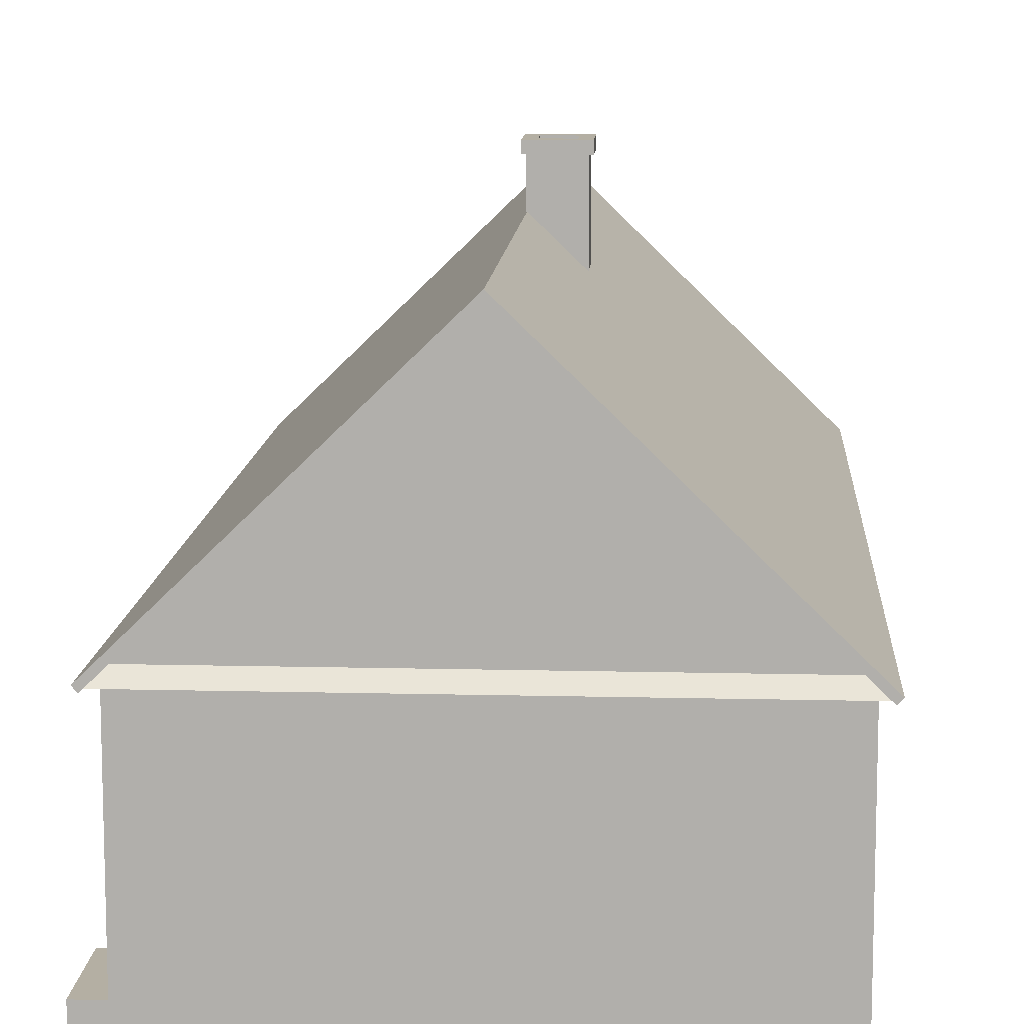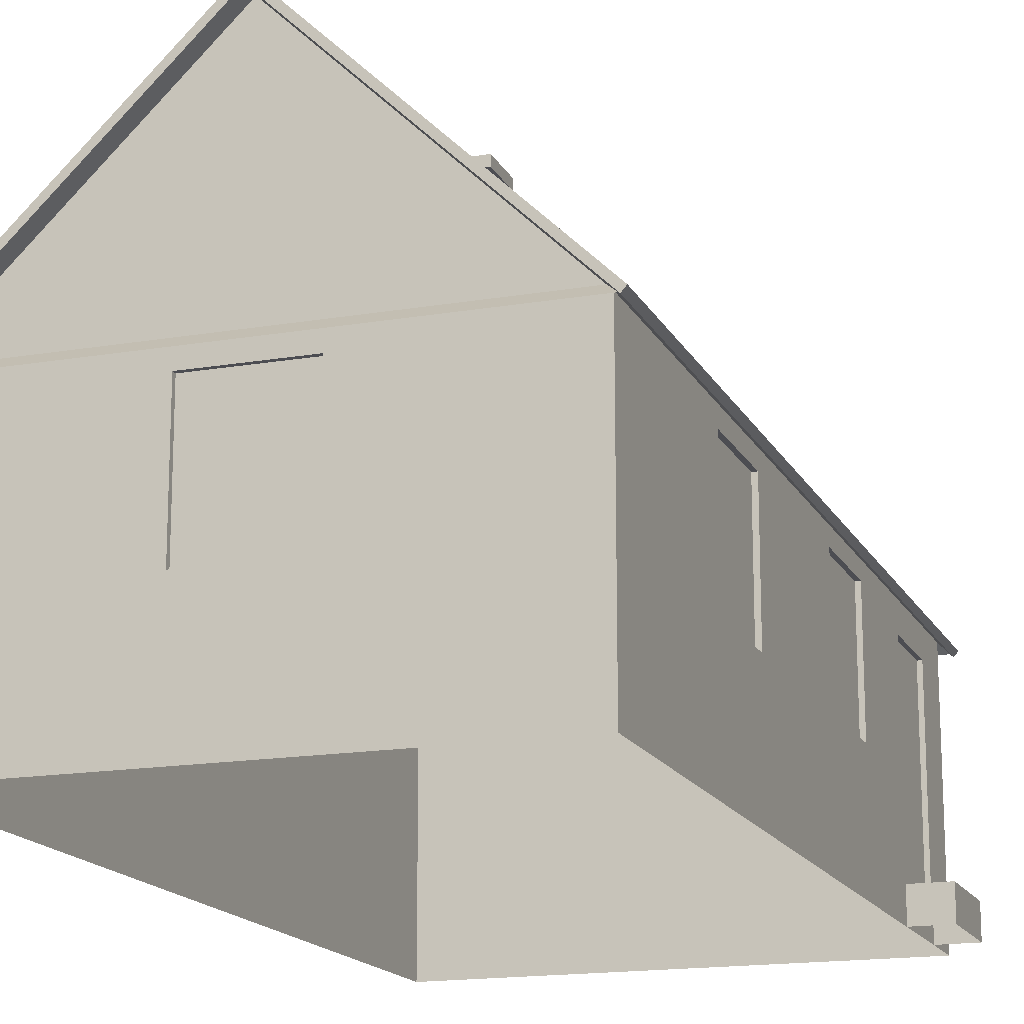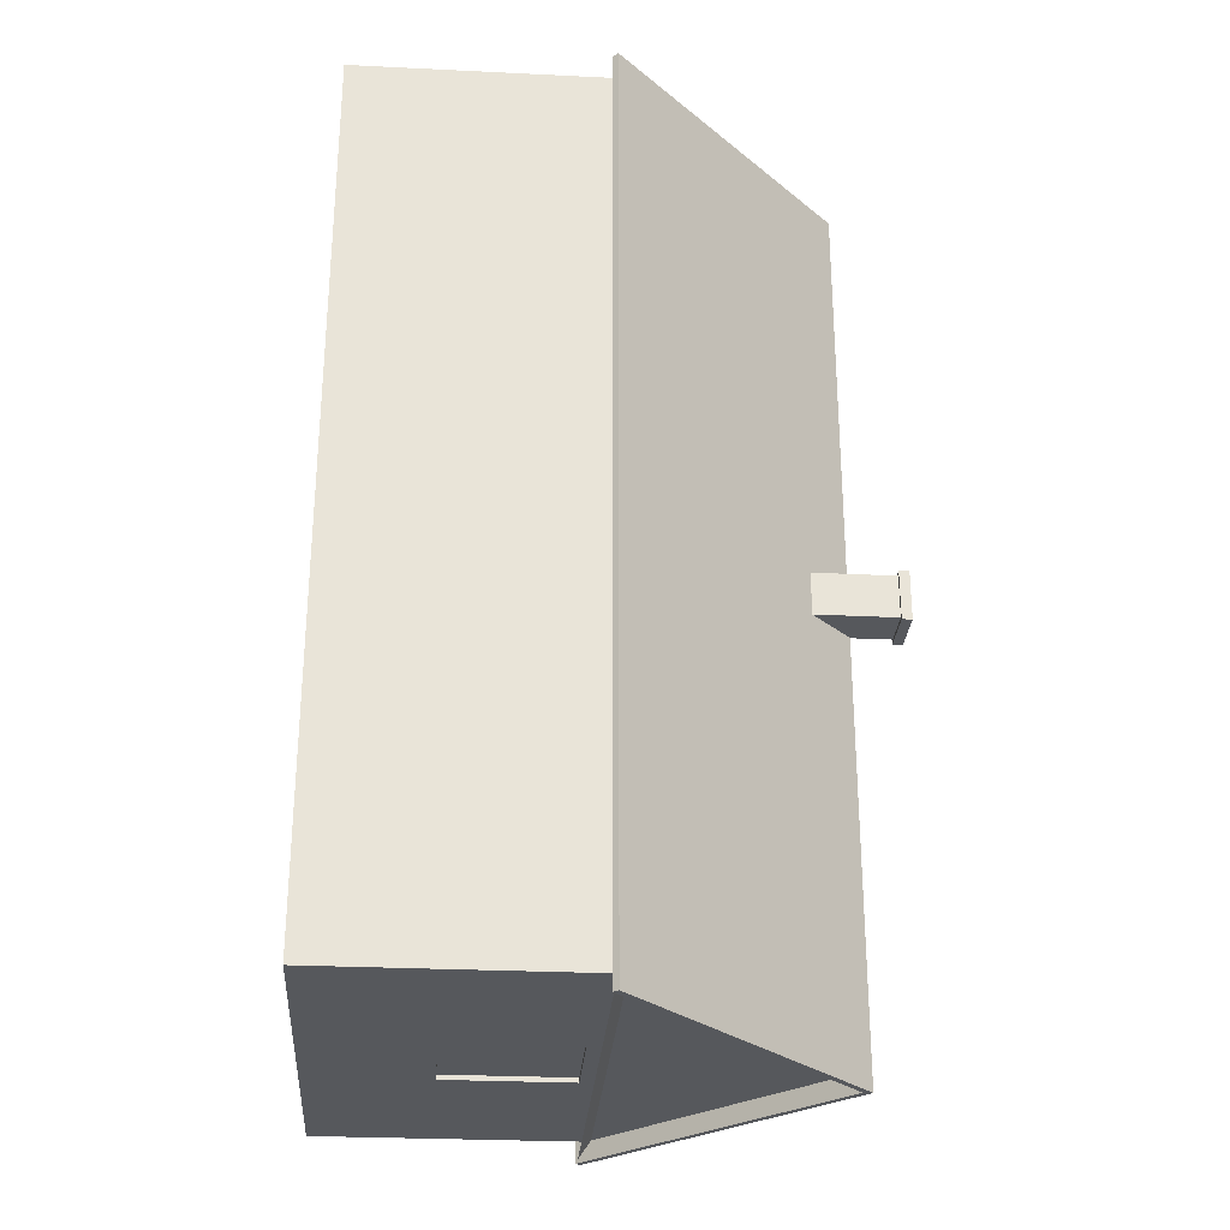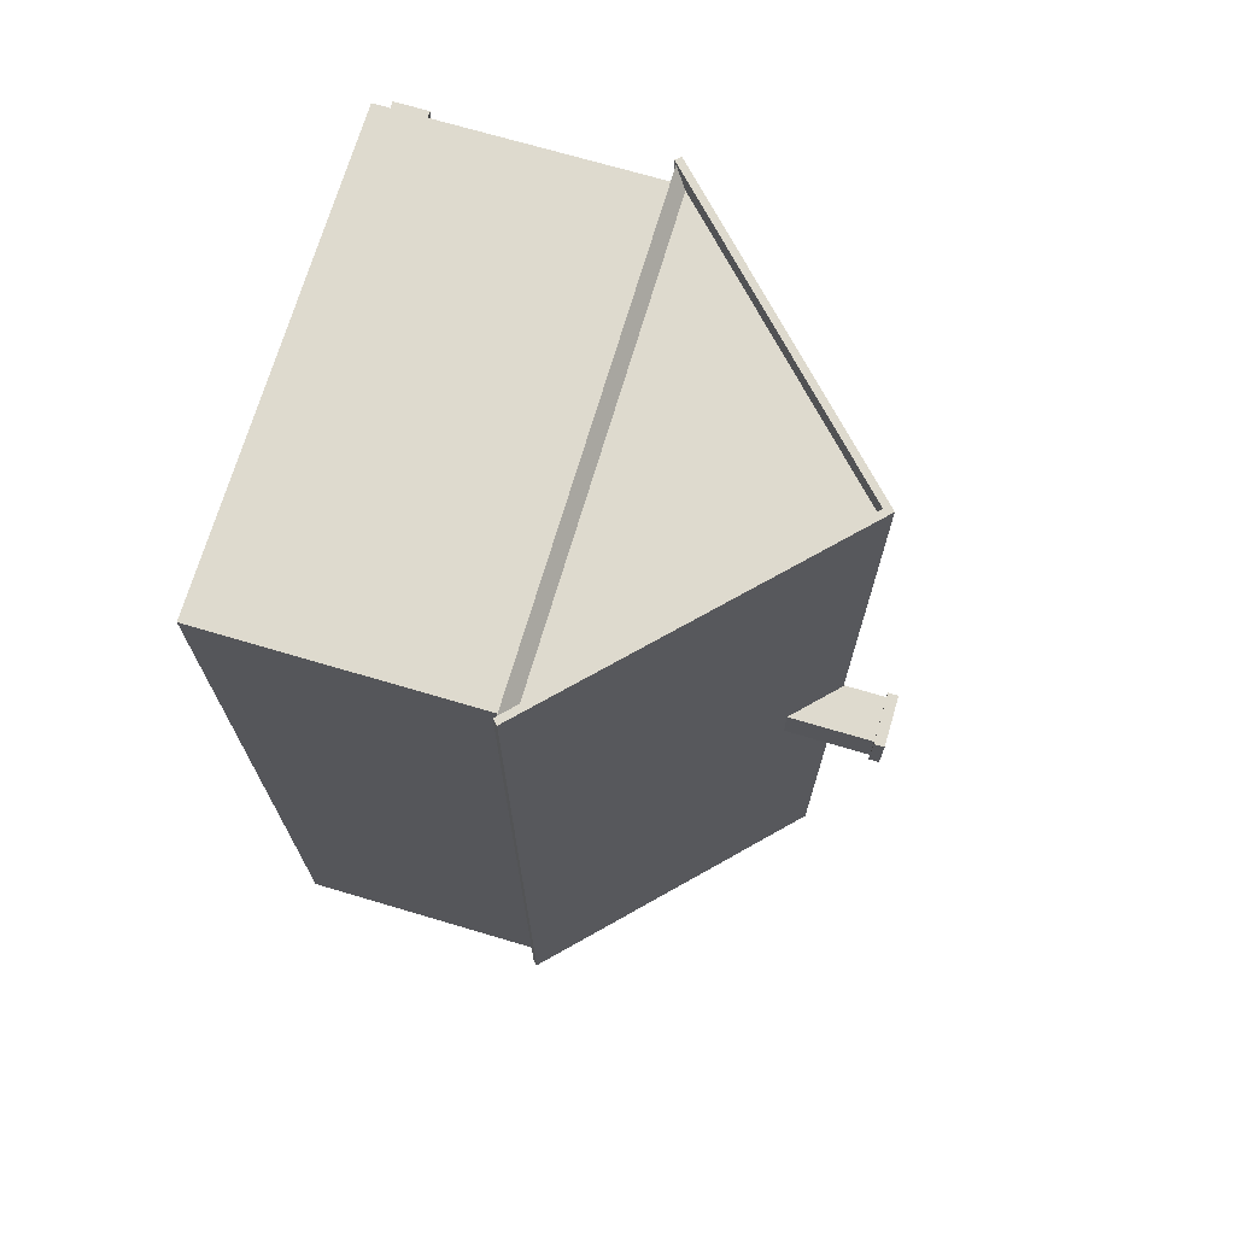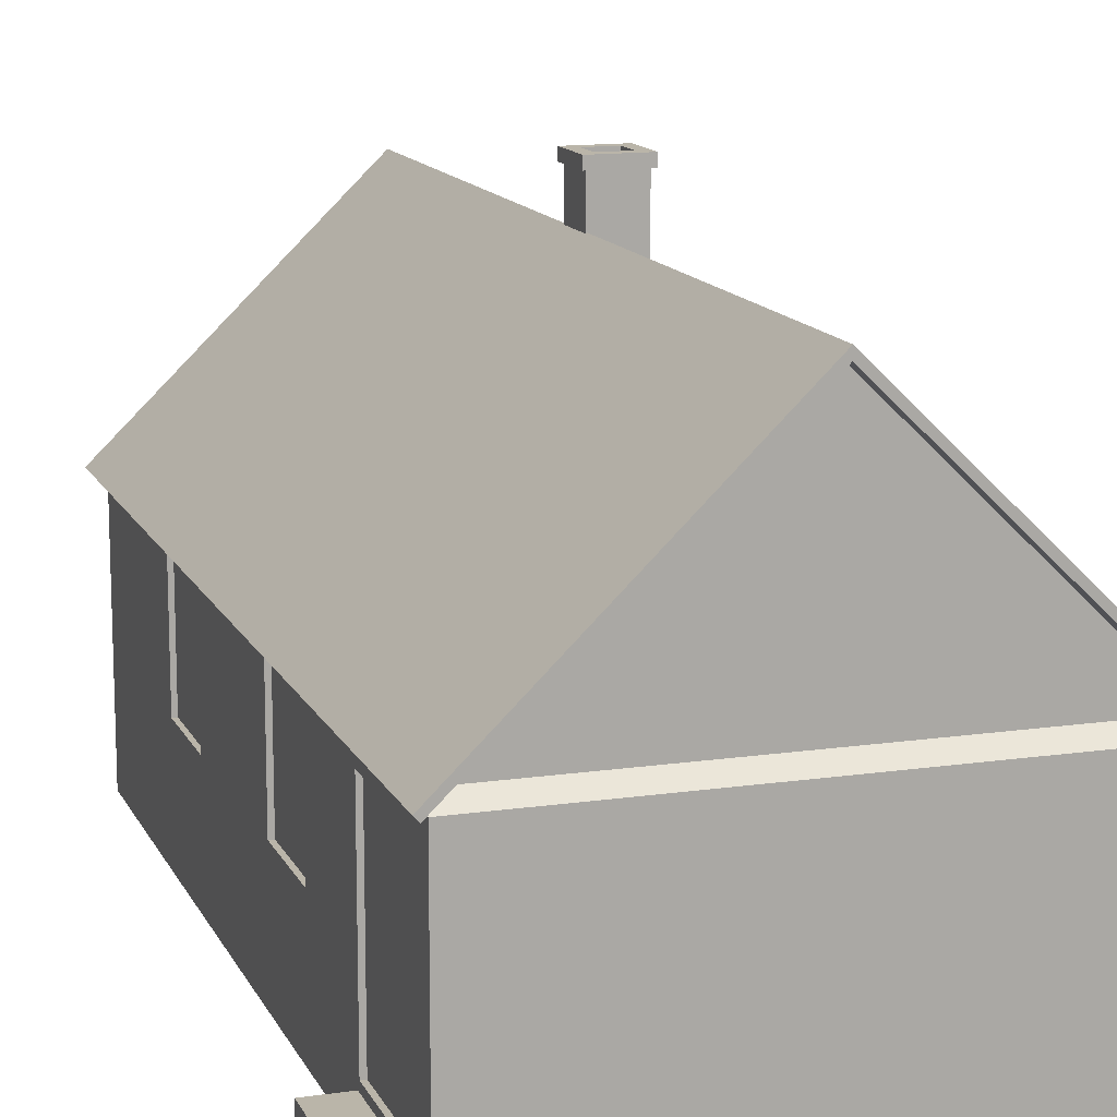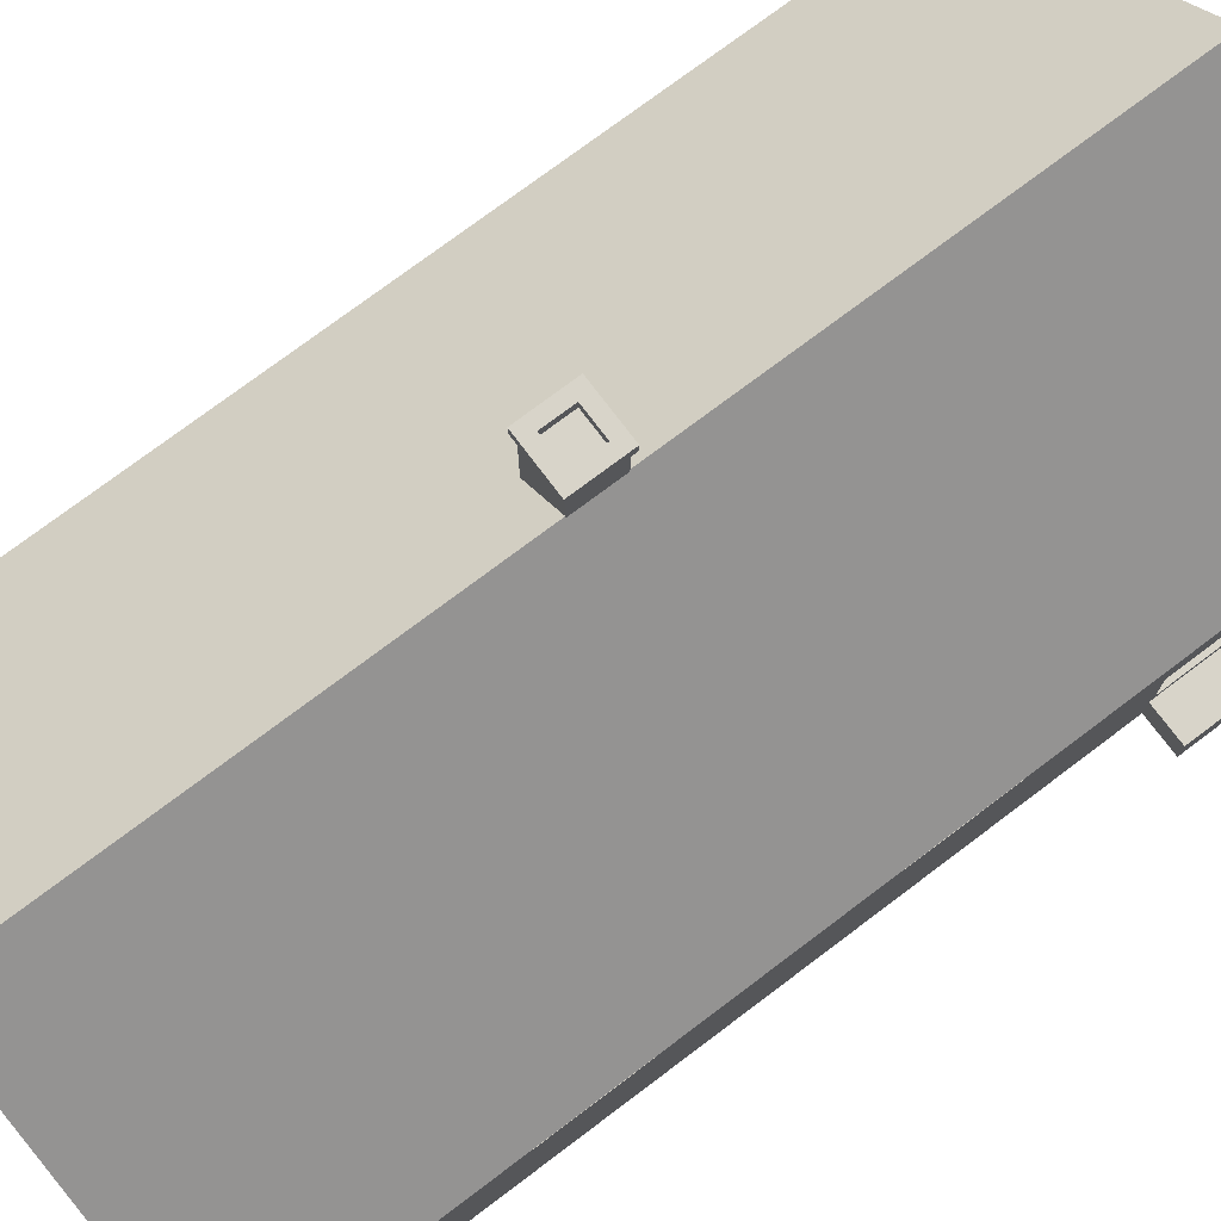
<metadata>
{"format":"obj","ext":"obj","renderer":"f3d","projection":"perspective","resolution":1024,"background":"white","views":[{"elev":11.2,"azim":3.5,"up":"+Y"},{"elev":-16.4,"azim":-160.6,"up":"+Y"},{"elev":-28.2,"azim":85.8,"up":"+Z"},{"elev":71.1,"azim":106.5,"up":"+Z"},{"elev":13.5,"azim":-18.2,"up":"+Y"},{"elev":75.4,"azim":-127.0,"up":"+Y"}]}
</metadata>
<code>
o polish_house_2
v 2.6 2.671 5
v 2.6 0.1706 5
v 2.6 2.671 -5
v 2.6 0.1706 -5
v -2.6 2.671 5
v -2.6 0.1706 5
v -2.6 2.671 -5
v -2.6 0.1706 -5
v 0 0.1706 5
v 0 2.671 -5
v 0 0.1706 -5
v 0 2.671 5
v 2.706 2.544 5.207
v 2.706 2.544 -5.207
v -2.708 2.542 5.207
v -2.708 2.542 -5.207
v 0 5.162 -5.207
v 0 5.162 5.207
v 0 5.181 -5
v 0 5.181 5
v 0 5.264 -5.207
v -2.756 2.598 -5.207
v 2.756 2.598 5.207
v 2.756 2.598 -5.207
v -2.756 2.598 5.207
v 0 5.264 5.207
v -2.694 2.565 -5.172
v -2.576 2.699 -4.995
v -2.694 2.565 5.172
v -2.576 2.699 4.995
v 2.694 2.565 -5.172
v 2.576 2.699 -4.995
v 2.694 2.565 5.172
v 2.576 2.699 4.995
v 2.6 1.051 5
v -2.6 1.051 -5
v 2.6 1.051 -5
v -2.6 1.051 5
v 0 1.051 5
v 0 1.051 -5
v -2.6 2.453 -5
v 2.6 2.453 5
v 2.6 2.453 -5
v -2.6 2.453 5
v 0 2.453 5
v 0 2.453 -5
v -2.6 0.1706 1.896
v -2.6 2.671 1.896
v -2.6 1.051 1.896
v -2.6 2.453 1.896
v -2.6 0.1706 0.7879
v -2.6 2.671 0.7879
v -2.6 1.051 0.7879
v -2.6 2.453 0.7879
v -2.6 0.1706 -1.433
v -2.6 2.671 -1.433
v -2.6 1.051 -1.433
v -2.6 2.453 -1.433
v -2.6 0.1706 -2.541
v -2.6 2.671 -2.541
v -2.6 1.051 -2.541
v -2.6 2.453 -2.541
v -0.5533 2.671 -5
v -0.5533 0.1706 -5
v -0.5533 1.051 -5
v -0.5533 2.453 -5
v 0.5538 0.1706 -5
v 0.5538 2.671 -5
v 0.5538 1.051 -5
v 0.5538 2.453 -5
v -2.547 1.051 0.7879
v -2.547 1.051 1.896
v -2.547 2.453 0.7879
v -2.547 2.453 1.896
v -2.547 1.051 -2.541
v -2.547 1.051 -1.433
v -2.547 2.453 -2.541
v -2.547 2.453 -1.433
v 0 2.453 -4.948
v 0 1.051 -4.948
v 0.5538 1.051 -4.948
v 0.5538 2.453 -4.948
v -0.5533 1.051 -4.948
v -0.5533 2.453 -4.948
v -2.6 2.671 3.292
v -2.6 1.051 3.292
v -2.6 2.453 3.292
v -2.6 0.1706 3.292
v -2.6 2.671 4.297
v -2.6 1.051 4.297
v -2.6 2.453 4.297
v -2.6 0.1706 4.297
v 2.6 2.314 5
v 2.6 2.314 -5
v -2.6 2.314 5
v 0 2.314 5
v -2.6 2.314 -5
v -2.6 2.314 1.896
v -2.6 2.314 0.7879
v -2.6 2.314 -1.433
v -2.6 2.314 -2.541
v -0.5533 2.314 -5
v 0.5538 2.314 -5
v -2.547 2.314 1.896
v -2.547 2.314 0.7879
v -2.547 2.314 -1.433
v -2.547 2.314 -2.541
v 0 2.314 -4.948
v -0.5533 2.314 -4.948
v 0.5538 2.314 -4.948
v -2.6 2.314 3.292
v -2.6 2.314 4.297
v -2.547 0.1706 4.297
v -2.547 0.1706 3.292
v -2.547 2.314 3.292
v -2.547 1.051 3.292
v -2.547 1.051 4.297
v -2.547 2.314 4.297
v 2.6 -0.2909 5
v 2.6 -0.2909 -5
v -2.6 -0.2909 5
v -2.6 -0.2909 -5
v 0 -0.2909 5
v 0 -0.2909 -5
v -2.6 -0.2909 1.896
v -2.6 -0.2909 0.7879
v -2.6 -0.2909 -1.433
v -2.6 -0.2909 -2.541
v -0.5533 -0.2909 -5
v 0.5538 -0.2909 -5
v -2.6 -0.2909 3.292
v -2.6 -0.2909 4.297
v -0.008854 4.74 -0.25
v -0.008854 5.722 -0.25
v -0.008854 4.74 0.25
v -0.008854 5.722 0.25
v 0.4911 4.74 -0.25
v 0.4911 5.722 -0.25
v 0.4911 4.74 0.25
v 0.4911 5.722 0.25
v -0.04714 5.722 -0.2883
v -0.04714 5.722 0.2883
v 0.5294 5.722 -0.2883
v 0.5294 5.722 0.2883
v 0.08223 5.838 -0.1573
v 0.08223 5.838 0.1573
v 0.4001 5.838 0.1573
v 0.4001 5.838 -0.1573
v -0.04714 5.838 -0.2883
v -0.04714 5.838 0.2883
v 0.5294 5.838 0.2883
v 0.5294 5.838 -0.2883
v 0.08223 5.334 -0.1573
v 0.08223 5.334 0.1573
v 0.4001 5.334 0.1573
v 0.4001 5.334 -0.1573
v -3.029 -0.2875 3.244
v -3.029 0.08262 3.244
v -3.029 -0.2875 4.341
v -3.029 0.08262 4.341
v -2.572 -0.2875 3.244
v -2.572 0.08262 3.244
v -2.572 -0.2875 4.341
v -2.572 0.08262 4.341
f 66 41 7 63
f 91 44 5 89
f 42 43 3 1
f 45 42 1 12
f 44 45 12 5
f 70 46 10 68
f 18 15 16 17
f 13 18 17 14
f 12 20 5
f 1 20 12
f 10 19 3 68
f 7 19 10 63
f 26 21 22 25
f 23 24 21 26
f 17 21 24 14
f 15 25 22 16
f 16 22 21 17
f 18 26 25 15
f 13 23 26 18
f 14 24 23 13
f 29 33 34 30
f 31 27 28 32
f 34 32 28 30
f 67 11 40 69
f 6 9 39 38
f 9 2 35 39
f 2 4 37 35
f 92 6 38 90
f 64 8 36 65
f 65 83 80 40
f 95 96 45 44
f 96 93 42 45
f 93 94 43 42
f 112 95 44 91
f 102 97 41 66
f 62 77 78 58
f 51 47 49 53
f 54 50 48 52
f 58 54 52 56
f 55 51 53 57
f 100 99 54 58
f 54 73 74 50
f 59 55 57 61
f 62 58 56 60
f 41 62 60 7
f 8 59 61 36
f 97 101 62 41
f 102 109 83 65
f 11 64 65 40
f 46 66 63 10
f 94 103 70 43
f 4 67 69 37
f 43 70 68 3
f 105 104 74 73
f 107 106 78 77
f 98 104 72 49
f 49 72 71 53
f 99 105 73 54
f 100 106 76 57
f 101 107 77 62
f 57 76 75 61
f 110 108 79 82
f 108 109 84 79
f 103 110 82 70
f 40 80 81 69
f 46 79 84 66
f 70 82 79 46
f 98 111 87 50
f 47 88 86 49
f 50 87 85 48
f 111 112 91 87
f 9 123 119 2
f 87 91 89 85
f 88 114 116 86
f 49 86 111 98
f 69 81 110 103
f 80 83 109 108
f 81 80 108 110
f 61 75 107 101
f 58 78 106 100
f 53 71 105 99
f 50 74 104 98
f 75 76 106 107
f 71 72 104 105
f 37 69 103 94
f 66 84 109 102
f 36 61 101 97
f 57 53 99 100
f 65 36 97 102
f 90 38 95 112
f 35 37 94 93
f 39 35 93 96
f 38 39 96 95
f 114 113 117 116
f 116 117 118 115
f 111 115 118 112
f 90 117 113 92
f 86 116 115 111
f 112 118 117 90
f 88 131 132 92
f 67 130 124 11
f 92 132 121 6
f 11 124 129 64
f 88 92 113 114
f 59 128 127 55
f 55 127 126 51
f 8 122 128 59
f 64 129 122 8
f 51 126 125 47
f 4 120 130 67
f 47 125 131 88
f 6 121 123 9
f 2 119 120 4
f 133 135 136 134
f 135 139 140 136
f 139 137 138 140
f 137 133 134 138
f 147 155 154 146
f 144 142 141 143
f 149 141 142 150
f 150 142 144 151
f 152 143 141 149
f 145 149 150 146
f 146 150 151 147
f 147 151 152 148
f 148 152 149 145
f 155 156 153 154
f 148 156 155 147
f 146 154 153 145
f 145 153 156 148
f 157 159 160 158
f 159 163 164 160
f 161 157 158 162
f 164 162 158 160
f 151 144 143 152
l 161 163
l 19 20
l 29 27
l 31 33

</code>
